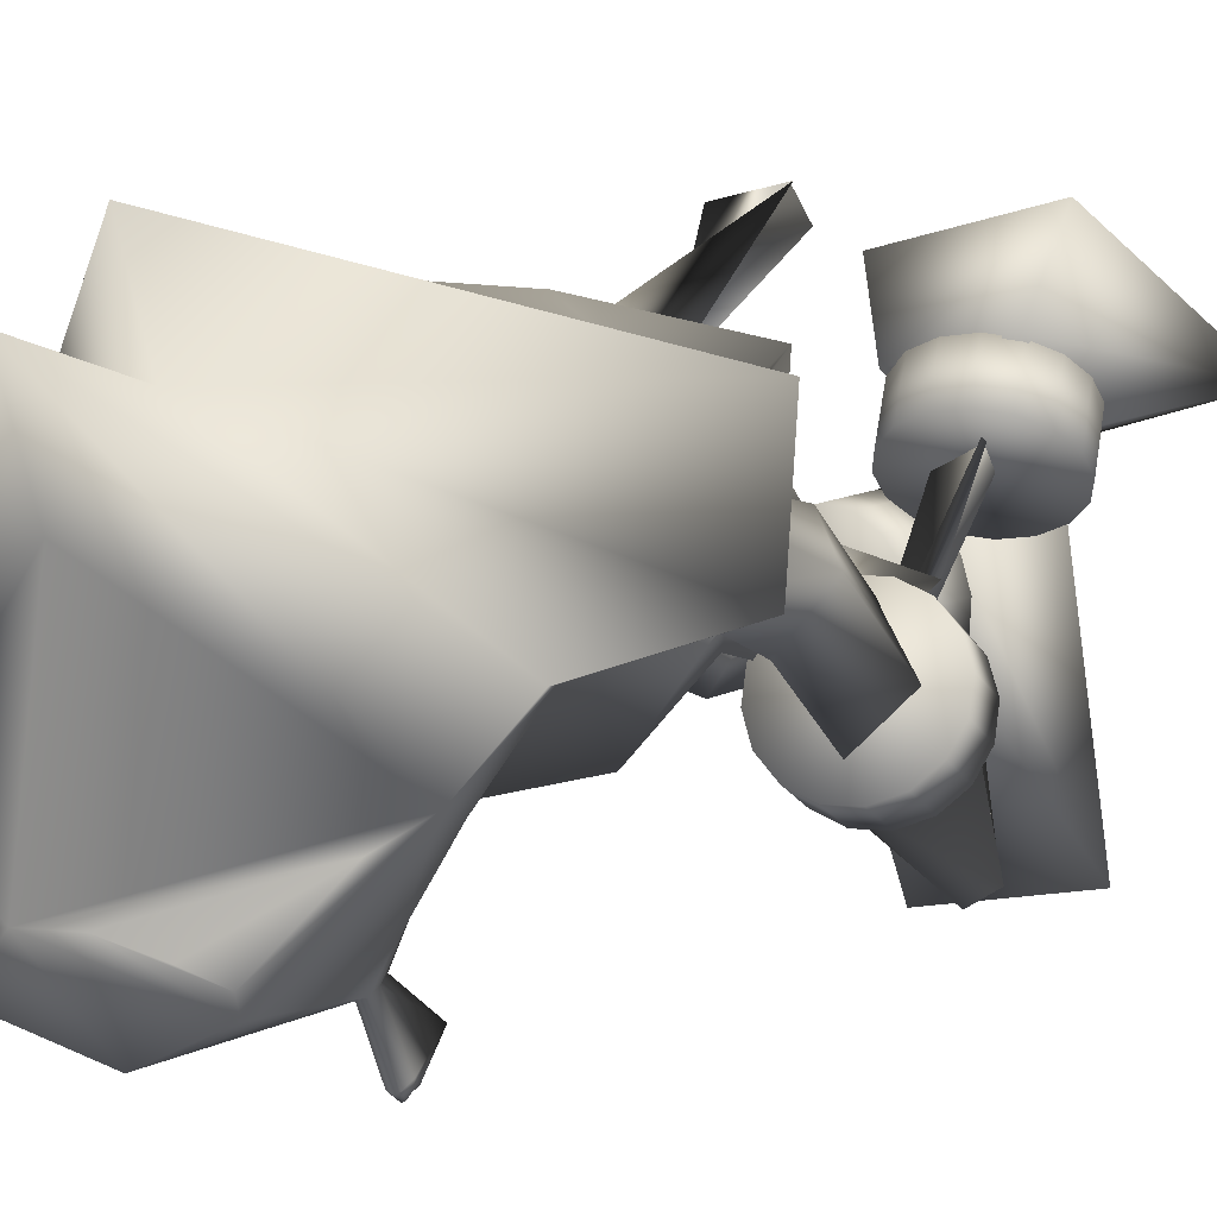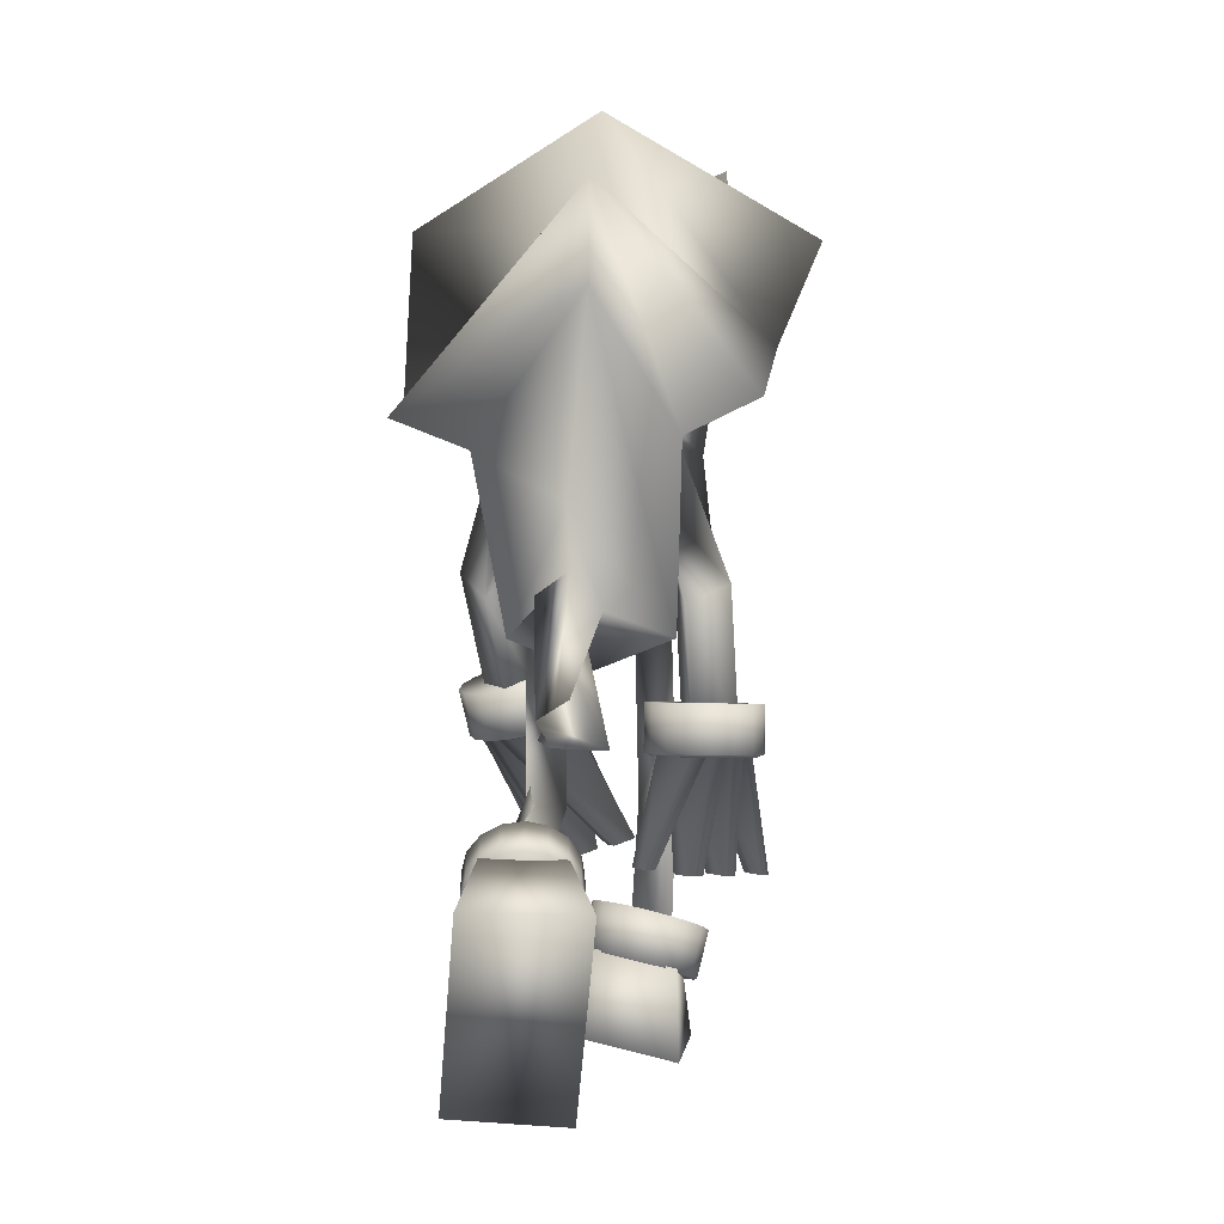
<metadata>
{"format":"obj","ext":"obj","renderer":"f3d","projection":"perspective","resolution":1024,"background":"white","views":[{"elev":3.4,"azim":-149.4,"up":"+Z"},{"elev":-6.9,"azim":9.3,"up":"+Y"}]}
</metadata>
<code>
v  -0.5124 1.72 0.233
v  0.0844 2.306 0.4406
v  0.0708 2.235 0.2235
v  -0.5411 1.81 -0.0498
v  -0.5332 2.34 -0.102
v  0.0907 2.532 0.2919
v  -0.2867 1.628 0.2048
v  -0.1691 1.103 0.2713
v  0.0054 1.45 0.3433
v  0.0655 2.033 0.3627
v  0.0972 1.168 0.3083
v  0.2847 1.098 0.2593
v  0.0112 1.275 0.3239
v  -0.0477 1.446 -0.0964
v  -0.2582 1.867 -0.1414
v  -0.0869 1.691 -0.2239
v  -0.0186 1.661 -0.2776
v  0.0566 1.603 -0.3259
v  0.0432 1.21 -0.3161
v  -0.1634 1.126 0.0271
v  -0.1391 1.225 -0.0956
v  -0.2688 1.649 -0.0481
v  -0.151 1.557 -0.0041
v  0.1069 1.43 -0.0445
v  0.1249 1.659 -0.266
v  0.191 1.684 -0.1948
v  0.3499 1.852 -0.0774
v  0.1551 1.17 -0.1431
v  0.1938 1.255 -0.0633
v  0.2197 1.493 0.1728
v  0.1997 1.547 0.0512
v  -0.2492 1.631 0.1005
v  -0.1835 2.081 -0.389
v  -0.3621 2.286 -0.2508
v  0.3278 1.629 0.0177
v  0.5262 1.723 0.3261
v  0.3035 1.636 0.2709
v  0.54 1.916 0.0638
v  -0.065 1.122 -0.0344
v  0.0101 1.036 0.0121
v  -0.1928 1.492 0.1056
v  -0.0902 1.219 0.295
v  0.2398 1.137 0.0213
v  0.2835 1.629 0.1621
v  0.0336 1.107 0.2104
v  -0.0777 1.135 -0.1521
v  0.1307 1.136 -0.0254
v  -0.0942 1.979 -0.4581
v  -0.0049 1.876 -0.5272
v  0.0152 1.828 -0.5183
v  -0.1846 0.675 -0.0692
v  -0.1639 0.7795 -0.1304
v  -0.1336 0.727 -0.2373
v  -0.0821 0.6661 -0.1407
v  0.161 0.753 -0.2517
v  0.2137 0.7959 -0.1492
v  0.2347 0.6862 -0.0977
v  0.1212 0.6905 -0.1506
v  0.2238 0.2606 -0.0522
v  0.195 0.3405 -0.1411
v  0.126 0.2632 -0.2072
v  0.1032 0.251 -0.0846
v  -0.1348 0.3633 0.1065
v  -0.1829 0.476 0.0959
v  -0.2016 0.4941 0.2161
v  -0.0905 0.4401 0.1951
v  -0.3661 1.326 -0.0254
v  -0.2751 1.355 -0.1424
v  -0.2061 1.334 -0.0045
v  -0.2768 1.239 0.0593
v  0.2961 1.2 0.1754
v  0.2545 1.277 0.0736
v  0.3598 1.261 -0.0399
v  0.4128 1.261 0.1014
v  0.3656 0.8575 -0.1408
v  0.2611 0.8802 -0.0278
v  0.3027 0.8079 0.0778
v  0.4194 0.864 0.0001
v  -0.1678 0.9904 -0.2008
v  -0.2298 1 -0.3433
v  -0.3243 0.964 -0.2312
v  -0.2313 0.8896 -0.1384
v  -0.0024 0.7977 0.5006
v  -0.0443 0.8667 0.5024
v  0.1434 0.7911 0.476
v  -0.0508 0.8206 0.4384
v  -0.0737 2.137 -0.518
v  -0.1542 2.387 -0.4945
v  -0.1499 2.394 -0.4606
v  -0.2829 2.329 -0.3048
v  0.0753 2.446 0.0518
v  0.0611 2.535 -0.3849
v  0.6521 2.273 -0.1541
v  0.4637 2.24 -0.287
v  0.128 2.481 -0.3967
v  0.3854 2.292 -0.3342
v  0.138 2.125 -0.5273
v  0.2479 2.364 -0.5121
v  0.2518 2.057 -0.4081
v  -0.0122 2.489 -0.3906
v  0.0419 2.345 -0.5763
v  0.2474 2.371 -0.4781
v  0.0297 2.116 -0.5606
v  0.0831 2.005 -0.5349
v  0.1458 1.965 -0.4686
v  0.0398 1.874 -0.5292
v  0.0281 1.885 -0.5425
v  0.0205 1.825 -0.6684
v  0.0337 1.812 -0.6534
v  0.0484 1.638 -0.6093
v  -0.0167 1.815 -0.6512
v  -0.0335 2.012 -0.5298
v  0.0068 1.887 -0.5416
v  -0.0035 1.827 -0.6674
v  0.0235 2.002 -0.5528
v  0.0174 1.888 -0.5449
v  0.0085 1.828 -0.6711
v  0.0068 1.809 -0.6852
v  0.0129 1.808 -0.6829
v  0.0206 1.803 -0.6713
v  0.0053 1.771 -0.6694
v  -0.0063 1.804 -0.6701
v  0.0009 1.809 -0.6824
v  0.3482 2.579 -0.4234
v  -0.2215 2.611 -0.3984
v  -0.0033 0.5203 0.2339
v  -0.2388 0.526 0.2851
v  -0.2551 0.3861 0.4887
v  0.0989 0.3776 0.4118
v  -0.0072 -0.1823 0.1165
v  -0.3575 -0.1552 0.2052
v  -0.2733 0.3305 0.1481
v  -0.0377 0.3249 0.097
v  0.4869 0.9484 -0.0638
v  0.4826 0.8107 -0.0751
v  0.455 0.8164 -0.1339
v  0.4593 0.9541 -0.1225
v  0.3958 0.8127 -0.1602
v  0.4069 0.8215 -0.1775
v  0.4378 0.8082 -0.122
v  0.4112 0.9593 -0.1661
v  0.3423 0.8159 -0.1794
v  0.3457 0.8253 -0.1995
v  0.35 0.963 -0.1881
v  0.2854 0.8175 -0.1767
v  0.2806 0.8271 -0.1964
v  0.285 0.9648 -0.185
v  0.2339 0.8171 -0.1525
v  0.2217 0.8266 -0.1687
v  0.226 0.9643 -0.1573
v  0.1955 0.8148 -0.1105
v  0.1778 0.824 -0.1206
v  0.1821 0.9617 -0.1092
v  0.1761 0.811 -0.0571
v  0.1556 0.8197 -0.0595
v  0.1599 0.9574 -0.0481
v  0.1787 0.8063 -0.0004
v  0.1585 0.8142 0.0053
v  0.1629 0.9519 0.0167
v  0.2029 0.8013 0.0509
v  0.1862 0.8085 0.0641
v  0.1905 0.9462 0.0754
v  0.2449 0.7968 0.0891
v  0.2342 0.8034 0.1077
v  0.2386 0.9411 0.1191
v  0.2984 0.7936 0.1083
v  0.2955 0.7997 0.1297
v  0.2998 0.9374 0.141
v  0.3552 0.792 0.1056
v  0.3605 0.7979 0.1266
v  0.3648 0.9356 0.1379
v  0.4068 0.7924 0.0814
v  0.4195 0.7983 0.0989
v  0.4238 0.936 0.1102
v  0.4451 0.7946 0.0394
v  0.4634 0.8009 0.0508
v  0.4677 0.9386 0.0622
v  0.4645 0.7984 -0.014
v  0.4856 0.8053 -0.0103
v  0.4899 0.943 0.0011
v  0.4619 0.8032 -0.0707
v  0.3384 0.8154 -0.1712
v  0.4555 0.7986 -0.0127
v  0.4427 0.7961 0.0226
v  0.2829 0.8167 -0.1666
v  0.4348 0.795 0.0389
v  0.4074 0.7934 0.0688
v  0.2332 0.8161 -0.1399
v  0.3946 0.793 0.0783
v  0.3578 0.7927 0.0956
v  0.1979 0.8134 -0.0937
v  0.3399 0.7931 0.0983
v  0.3023 0.7941 0.1001
v  0.1851 0.8109 -0.0584
v  0.2058 0.8145 -0.1099
v  0.2461 0.8165 -0.1494
v  0.3007 0.8164 -0.1694
v  0.4874 0.4842 -0.1008
v  0.4665 0.4828 -0.0763
v  0.4166 0.49 -0.1439
v  0.4461 0.4901 -0.1566
v  0.4048 0.4807 -0.0273
v  0.3744 0.4795 -0.0014
v  0.3176 0.4876 -0.0782
v  0.3514 0.4884 -0.0996
v  0.3247 0.4781 0.0352
v  0.291 0.4774 0.0566
v  0.2375 0.485 -0.0158
v  0.2679 0.4862 -0.0416
v  0.198 0.4955 0.0586
v  0.1684 0.4953 0.0712
v  0.1272 0.5012 0.0155
v  0.148 0.5026 -0.009
v  -0.281 1.097 -0.3574
v  -0.2582 0.969 -0.4037
v  -0.3164 0.9505 -0.3811
v  -0.3392 1.079 -0.3348
v  -0.3408 0.9192 -0.3298
v  -0.3598 0.9273 -0.3384
v  -0.3028 0.9394 -0.3671
v  -0.3826 1.056 -0.292
v  -0.3599 0.898 -0.2805
v  -0.3817 0.903 -0.2821
v  -0.4046 1.031 -0.2357
v  -0.3575 0.879 -0.2269
v  -0.3789 0.8813 -0.2207
v  -0.4017 1.01 -0.1744
v  -0.3337 0.8652 -0.177
v  -0.3517 0.8655 -0.1637
v  -0.3745 0.9938 -0.1173
v  -0.2923 0.8587 -0.1385
v  -0.3043 0.858 -0.1196
v  -0.3272 0.9863 -0.0732
v  -0.2395 0.8603 -0.1172
v  -0.244 0.86 -0.0952
v  -0.2668 0.9882 -0.0489
v  -0.1834 0.87 -0.1164
v  -0.1798 0.8711 -0.0943
v  -0.2026 0.9993 -0.0479
v  -0.1325 0.8862 -0.1361
v  -0.1216 0.8896 -0.1169
v  -0.1444 1.018 -0.0705
v  -0.0946 0.9065 -0.1735
v  -0.0782 0.9128 -0.1596
v  -0.101 1.041 -0.1132
v  -0.0754 0.9277 -0.2227
v  -0.0562 0.937 -0.2159
v  -0.079 1.065 -0.1696
v  -0.0779 0.9466 -0.2763
v  -0.059 0.9587 -0.2773
v  -0.0819 1.087 -0.2309
v  -0.1017 0.9604 -0.3262
v  -0.0862 0.9745 -0.3343
v  -0.109 1.103 -0.288
v  -0.1431 0.967 -0.3647
v  -0.1336 0.982 -0.3784
v  -0.1564 1.11 -0.332
v  -0.1959 0.9653 -0.386
v  -0.194 0.9801 -0.4028
v  -0.2168 1.108 -0.3564
v  -0.252 0.9556 -0.3868
v  -0.3519 0.8979 -0.2764
v  -0.1946 0.9625 -0.3775
v  -0.1596 0.9636 -0.3634
v  -0.3476 0.8797 -0.2239
v  -0.1436 0.9634 -0.355
v  -0.1141 0.9587 -0.3275
v  -0.3213 0.8669 -0.1757
v  -0.1047 0.9558 -0.3149
v  -0.0878 0.946 -0.2793
v  -0.2757 0.8621 -0.1398
v  -0.0851 0.9403 -0.2623
v  -0.0835 0.9277 -0.2268
v  -0.2408 0.8632 -0.1257
v  -0.2918 0.8623 -0.1482
v  -0.3306 0.8698 -0.1883
v  -0.3502 0.8854 -0.2409
v  -0.186 0.6013 -0.5581
v  -0.1618 0.598 -0.537
v  -0.2289 0.5705 -0.4939
v  -0.2414 0.5786 -0.5225
v  -0.1135 0.5846 -0.4762
v  -0.088 0.5783 -0.4461
v  -0.1643 0.547 -0.3971
v  -0.1853 0.5551 -0.43
v  -0.052 0.567 -0.3972
v  -0.031 0.5588 -0.3642
v  -0.1028 0.5294 -0.3181
v  -0.1282 0.5357 -0.3482
v  0.0732 0.597 -0.3486
v  0.0856 0.5889 -0.3201
v  0.0303 0.5661 -0.2845
v  0.0061 0.5694 -0.3055
v  0.0028 0.4855 0.0405
v  -0.0188 0.434 0.0069
v  -0.0619 0.391 -0.0162
v  -0.12 0.3629 -0.0252
v  -0.1842 0.3541 -0.0189
v  -0.2448 0.3659 0.0019
v  -0.2925 0.3965 0.0339
v  -0.3202 0.4413 0.0724
v  -0.3235 0.4934 0.1114
v  -0.3019 0.5449 0.145
v  -0.2588 0.5879 0.1681
v  -0.2007 0.616 0.1771
v  -0.1365 0.6248 0.1708
v  -0.0759 0.613 0.15
v  -0.0282 0.5824 0.118
v  -0.0005 0.5376 0.0795
v  0.0031 0.3531 0.1169
v  0.0247 0.4046 0.1505
v  0.0214 0.4567 0.1894
v  -0.0062 0.5015 0.2279
v  -0.054 0.5321 0.2599
v  -0.1146 0.5439 0.2807
v  -0.1788 0.5351 0.2871
v  -0.2369 0.507 0.278
v  -0.28 0.4639 0.2549
v  -0.3015 0.4125 0.2213
v  -0.2982 0.3604 0.1823
v  -0.2706 0.3156 0.1439
v  -0.2229 0.285 0.1118
v  -0.1623 0.2732 0.091
v  -0.098 0.282 0.0847
v  -0.0399 0.3101 0.0938
v  0.3174 0.3324 -0.144
v  0.3015 0.3278 -0.207
v  0.2634 0.3298 -0.2598
v  0.2087 0.3381 -0.2942
v  0.1459 0.3514 -0.3052
v  0.0844 0.3677 -0.2909
v  0.0337 0.3844 -0.2536
v  0.0015 0.3992 -0.199
v  -0.0074 0.4096 -0.1353
v  0.0085 0.4142 -0.0722
v  0.0466 0.4122 -0.0195
v  0.1013 0.4039 0.015
v  0.1641 0.3907 0.0259
v  0.2255 0.3744 0.0117
v  0.2762 0.3576 -0.0256
v  0.3085 0.3429 -0.0803
v  0.2702 0.1943 -0.1894
v  0.2861 0.1989 -0.1264
v  0.2772 0.2093 -0.0627
v  0.2449 0.2241 -0.0081
v  0.1942 0.2409 0.0292
v  0.1328 0.2571 0.0435
v  0.07 0.2704 0.0326
v  0.0153 0.2787 -0.0019
v  -0.0228 0.2807 -0.0547
v  -0.0387 0.2761 -0.1177
v  -0.0298 0.2657 -0.1814
v  0.0024 0.2509 -0.236
v  0.0531 0.2341 -0.2733
v  0.1146 0.2179 -0.2876
v  0.1774 0.2046 -0.2767
v  0.2321 0.1963 -0.2422
v  0.2484 0.2316 0.0101
v  0.0139 0.2874 0.0164
v  -0.0949 0.0674 0.0485
v  0.2575 -0.0164 0.0391
v  0.2029 0.0137 -0.6432
v  -0.1555 0.0126 -0.5892
v  0.0008 0.259 -0.2227
v  0.2353 0.2033 -0.229
g sanic
f 1 2 3
f 3 4 1
f 5 4 3
f 3 6 5
f 7 8 9
f 9 10 7
f 11 12 9
f 9 13 11
f 14 15 16
f 14 16 17
f 14 17 18
f 14 18 19
f 20 8 14
f 14 21 20
f 22 15 14
f 14 23 22
f 24 19 18
f 24 18 25
f 24 25 26
f 24 26 27
f 28 19 24
f 24 29 28
f 30 12 24
f 24 31 30
f 1 7 10
f 10 2 1
f 32 7 15
f 15 22 32
f 33 16 15
f 15 34 33
f 5 34 15
f 15 4 5
f 31 24 27
f 27 35 31
f 36 37 27
f 27 38 36
f 39 40 8
f 8 20 39
f 23 14 8
f 8 41 23
f 13 9 8
f 8 42 13
f 10 9 12
f 12 37 10
f 29 24 12
f 12 43 29
f 44 37 12
f 12 30 44
f 45 40 12
f 12 11 45
f 21 14 19
f 19 46 21
f 47 40 19
f 19 28 47
f 41 8 7
f 7 32 41
f 4 15 7
f 7 1 4
f 46 19 40
f 40 39 46
f 43 12 40
f 40 47 43
f 42 8 40
f 40 45 42
f 35 27 37
f 37 44 35
f 2 10 37
f 37 36 2
f 18 17 48
f 18 48 49
f 18 49 50
f 51 20 21
f 21 52 51
f 52 21 46
f 46 53 52
f 53 46 39
f 39 54 53
f 54 39 20
f 20 51 54
f 55 28 29
f 29 56 55
f 56 29 43
f 43 57 56
f 57 43 47
f 47 58 57
f 58 47 28
f 28 55 58
f 57 59 60
f 60 56 57
f 61 60 59
f 59 62 61
f 58 62 59
f 59 57 58
f 55 61 62
f 62 58 55
f 56 60 61
f 61 55 56
f 53 63 64
f 64 52 53
f 65 64 63
f 63 66 65
f 54 66 63
f 63 53 54
f 51 65 66
f 66 54 51
f 52 64 65
f 65 51 52
f 67 32 22
f 22 68 67
f 68 22 23
f 23 69 68
f 69 23 41
f 41 70 69
f 70 41 32
f 32 67 70
f 71 30 31
f 31 72 71
f 72 31 35
f 35 73 72
f 73 35 44
f 44 74 73
f 74 44 30
f 30 71 74
f 73 75 76
f 76 72 73
f 77 76 75
f 75 78 77
f 74 78 75
f 75 73 74
f 71 77 78
f 78 74 71
f 72 76 77
f 77 71 72
f 69 79 80
f 80 68 69
f 81 80 79
f 79 82 81
f 70 82 79
f 79 69 70
f 67 81 82
f 82 70 67
f 68 80 81
f 81 67 68
f 83 11 13
f 13 84 83
f 84 13 42
f 42 85 84
f 85 42 45
f 45 86 85
f 86 45 11
f 11 83 86
f 83 84 85
f 85 86 83
f 87 33 34
f 34 88 87
f 89 88 34
f 34 90 89
f 6 91 34
f 34 5 6
f 91 92 34
f 93 94 91
f 91 6 93
f 94 92 91
f 95 92 94
f 94 96 95
f 38 27 94
f 94 93 38
f 97 98 94
f 94 99 97
f 100 92 88
f 88 89 100
f 92 101 88
f 102 98 92
f 92 95 102
f 90 34 92
f 92 100 90
f 98 101 92
f 96 94 98
f 98 102 96
f 103 101 98
f 98 97 103
f 87 88 101
f 101 103 87
f 104 105 106
f 106 107 104
f 108 107 106
f 106 109 108
f 109 106 50
f 50 110 109
f 110 50 49
f 49 111 110
f 48 112 113
f 113 49 48
f 111 49 113
f 113 114 111
f 112 115 116
f 116 113 112
f 114 113 116
f 116 117 114
f 117 116 107
f 107 108 117
f 118 117 108
f 108 119 118
f 119 108 109
f 109 120 119
f 120 109 110
f 110 121 120
f 121 110 111
f 111 122 121
f 122 111 114
f 114 123 122
f 123 114 117
f 117 118 123
f 120 121 122
f 120 122 123
f 120 123 118
f 120 118 119
f 95 124 102
f 96 124 95
f 102 124 96
f 90 125 89
f 100 125 90
f 89 125 100
f 38 3 2
f 2 36 38
f 6 3 38
f 38 93 6
f 126 127 128
f 128 129 126
f 130 129 128
f 128 131 130
f 131 128 127
f 127 132 131
f 132 127 126
f 126 133 132
f 133 126 129
f 129 130 133
f 130 131 132
f 132 133 130
f 134 135 136
f 136 137 134
f 138 139 136
f 136 140 138
f 137 136 139
f 139 141 137
f 142 143 139
f 139 138 142
f 141 139 143
f 143 144 141
f 145 146 143
f 143 142 145
f 144 143 146
f 146 147 144
f 148 149 146
f 146 145 148
f 147 146 149
f 149 150 147
f 151 152 149
f 149 148 151
f 150 149 152
f 152 153 150
f 154 155 152
f 152 151 154
f 153 152 155
f 155 156 153
f 157 158 155
f 155 154 157
f 156 155 158
f 158 159 156
f 160 161 158
f 158 157 160
f 159 158 161
f 161 162 159
f 163 164 161
f 161 160 163
f 162 161 164
f 164 165 162
f 166 167 164
f 164 163 166
f 165 164 167
f 167 168 165
f 169 170 167
f 167 166 169
f 168 167 170
f 170 171 168
f 172 173 170
f 170 169 172
f 171 170 173
f 173 174 171
f 175 176 173
f 173 172 175
f 174 173 176
f 176 177 174
f 178 179 176
f 176 175 178
f 177 176 179
f 179 180 177
f 181 135 179
f 179 178 181
f 180 179 135
f 135 134 180
f 140 136 135
f 135 181 140
f 141 144 147
f 141 147 150
f 141 150 153
f 141 153 156
f 141 156 159
f 141 159 162
f 141 162 165
f 141 165 168
f 141 168 171
f 141 171 174
f 141 174 177
f 141 177 180
f 141 180 134
f 141 134 137
f 140 181 178
f 140 178 142
f 140 142 138
f 182 142 178
f 178 183 182
f 183 178 175
f 175 184 183
f 185 145 175
f 175 186 185
f 186 175 172
f 172 187 186
f 188 148 172
f 172 189 188
f 189 172 169
f 169 190 189
f 191 151 169
f 169 192 191
f 192 169 166
f 166 193 192
f 163 160 157
f 163 157 154
f 163 154 166
f 193 166 154
f 154 194 193
f 190 169 151
f 151 195 190
f 194 154 151
f 151 191 194
f 187 172 148
f 148 196 187
f 195 151 148
f 148 188 195
f 184 175 145
f 145 197 184
f 196 148 145
f 145 185 196
f 197 145 142
f 142 182 197
f 198 183 184
f 184 199 198
f 199 184 197
f 197 200 199
f 200 197 182
f 182 201 200
f 201 182 183
f 183 198 201
f 202 186 187
f 187 203 202
f 203 187 196
f 196 204 203
f 204 196 185
f 185 205 204
f 205 185 186
f 186 202 205
f 206 189 190
f 190 207 206
f 207 190 195
f 195 208 207
f 208 195 188
f 188 209 208
f 209 188 189
f 189 206 209
f 210 192 193
f 193 211 210
f 211 193 194
f 194 212 211
f 212 194 191
f 191 213 212
f 213 191 192
f 192 210 213
f 210 211 212
f 212 213 210
f 206 207 208
f 208 209 206
f 202 203 204
f 204 205 202
f 198 199 200
f 200 201 198
f 214 215 216
f 216 217 214
f 218 219 216
f 216 220 218
f 217 216 219
f 219 221 217
f 222 223 219
f 219 218 222
f 221 219 223
f 223 224 221
f 225 226 223
f 223 222 225
f 224 223 226
f 226 227 224
f 228 229 226
f 226 225 228
f 227 226 229
f 229 230 227
f 231 232 229
f 229 228 231
f 230 229 232
f 232 233 230
f 234 235 232
f 232 231 234
f 233 232 235
f 235 236 233
f 237 238 235
f 235 234 237
f 236 235 238
f 238 239 236
f 240 241 238
f 238 237 240
f 239 238 241
f 241 242 239
f 243 244 241
f 241 240 243
f 242 241 244
f 244 245 242
f 246 247 244
f 244 243 246
f 245 244 247
f 247 248 245
f 249 250 247
f 247 246 249
f 248 247 250
f 250 251 248
f 252 253 250
f 250 249 252
f 251 250 253
f 253 254 251
f 255 256 253
f 253 252 255
f 254 253 256
f 256 257 254
f 258 259 256
f 256 255 258
f 257 256 259
f 259 260 257
f 261 215 259
f 259 258 261
f 260 259 215
f 215 214 260
f 220 216 215
f 215 261 220
f 221 224 227
f 221 227 230
f 221 230 233
f 221 233 236
f 221 236 239
f 221 239 242
f 221 242 245
f 221 245 248
f 221 248 251
f 221 251 254
f 221 254 257
f 221 257 260
f 221 260 214
f 221 214 217
f 220 261 258
f 220 258 222
f 220 222 218
f 262 222 258
f 258 263 262
f 263 258 255
f 255 264 263
f 265 225 255
f 255 266 265
f 266 255 252
f 252 267 266
f 268 228 252
f 252 269 268
f 269 252 249
f 249 270 269
f 271 231 249
f 249 272 271
f 272 249 246
f 246 273 272
f 243 240 237
f 243 237 234
f 243 234 246
f 273 246 234
f 234 274 273
f 270 249 231
f 231 275 270
f 274 234 231
f 231 271 274
f 267 252 228
f 228 276 267
f 275 231 228
f 228 268 275
f 264 255 225
f 225 277 264
f 276 228 225
f 225 265 276
f 277 225 222
f 222 262 277
f 278 263 264
f 264 279 278
f 279 264 277
f 277 280 279
f 280 277 262
f 262 281 280
f 281 262 263
f 263 278 281
f 282 266 267
f 267 283 282
f 283 267 276
f 276 284 283
f 284 276 265
f 265 285 284
f 285 265 266
f 266 282 285
f 286 269 270
f 270 287 286
f 287 270 275
f 275 288 287
f 288 275 268
f 268 289 288
f 289 268 269
f 269 286 289
f 290 272 273
f 273 291 290
f 291 273 274
f 274 292 291
f 292 274 271
f 271 293 292
f 293 271 272
f 272 290 293
f 290 291 292
f 292 293 290
f 286 287 288
f 288 289 286
f 282 283 284
f 284 285 282
f 278 279 280
f 280 281 278
f 294 295 296
f 294 296 297
f 294 297 298
f 294 298 299
f 294 299 300
f 294 300 301
f 294 301 302
f 294 302 303
f 294 303 304
f 294 304 305
f 294 305 306
f 294 306 307
f 294 307 308
f 294 308 309
f 310 295 294
f 294 311 310
f 311 294 309
f 309 312 311
f 312 309 308
f 308 313 312
f 313 308 307
f 307 314 313
f 314 307 306
f 306 315 314
f 315 306 305
f 305 316 315
f 316 305 304
f 304 317 316
f 317 304 303
f 303 318 317
f 318 303 302
f 302 319 318
f 319 302 301
f 301 320 319
f 320 301 300
f 300 321 320
f 321 300 299
f 299 322 321
f 322 299 298
f 298 323 322
f 323 298 297
f 297 324 323
f 324 297 296
f 296 325 324
f 325 296 295
f 295 310 325
f 312 313 314
f 312 314 315
f 312 315 316
f 312 316 317
f 312 317 318
f 312 318 319
f 312 319 320
f 312 320 321
f 312 321 322
f 312 322 323
f 312 323 324
f 312 324 325
f 312 325 310
f 312 310 311
f 326 327 328
f 326 328 329
f 326 329 330
f 326 330 331
f 326 331 332
f 326 332 333
f 326 333 334
f 326 334 335
f 326 335 336
f 326 336 337
f 326 337 338
f 326 338 339
f 326 339 340
f 326 340 341
f 342 327 326
f 326 343 342
f 343 326 341
f 341 344 343
f 344 341 340
f 340 345 344
f 345 340 339
f 339 346 345
f 346 339 338
f 338 347 346
f 347 338 337
f 337 348 347
f 348 337 336
f 336 349 348
f 349 336 335
f 335 350 349
f 350 335 334
f 334 351 350
f 351 334 333
f 333 352 351
f 352 333 332
f 332 353 352
f 353 332 331
f 331 354 353
f 354 331 330
f 330 355 354
f 355 330 329
f 329 356 355
f 356 329 328
f 328 357 356
f 357 328 327
f 327 342 357
f 344 345 346
f 344 346 347
f 344 347 348
f 344 348 349
f 344 349 350
f 344 350 351
f 344 351 352
f 344 352 353
f 344 353 354
f 344 354 355
f 344 355 356
f 344 356 357
f 344 357 342
f 344 342 343
f 358 359 360
f 360 361 358
f 362 361 360
f 360 363 362
f 363 360 359
f 359 364 363
f 364 359 358
f 358 365 364
f 365 358 361
f 361 362 365
f 362 363 364
f 364 365 362
f 115 103 97
f 97 104 115
f 112 87 103
f 103 115 112
f 112 48 33
f 33 87 112
f 104 97 99
f 99 105 104
f 94 27 26
f 26 99 94
f 99 26 25
f 25 105 99
f 16 33 48
f 48 17 16
f 107 116 115
f 115 104 107
f 105 25 18
f 105 18 50
f 105 50 106

</code>
